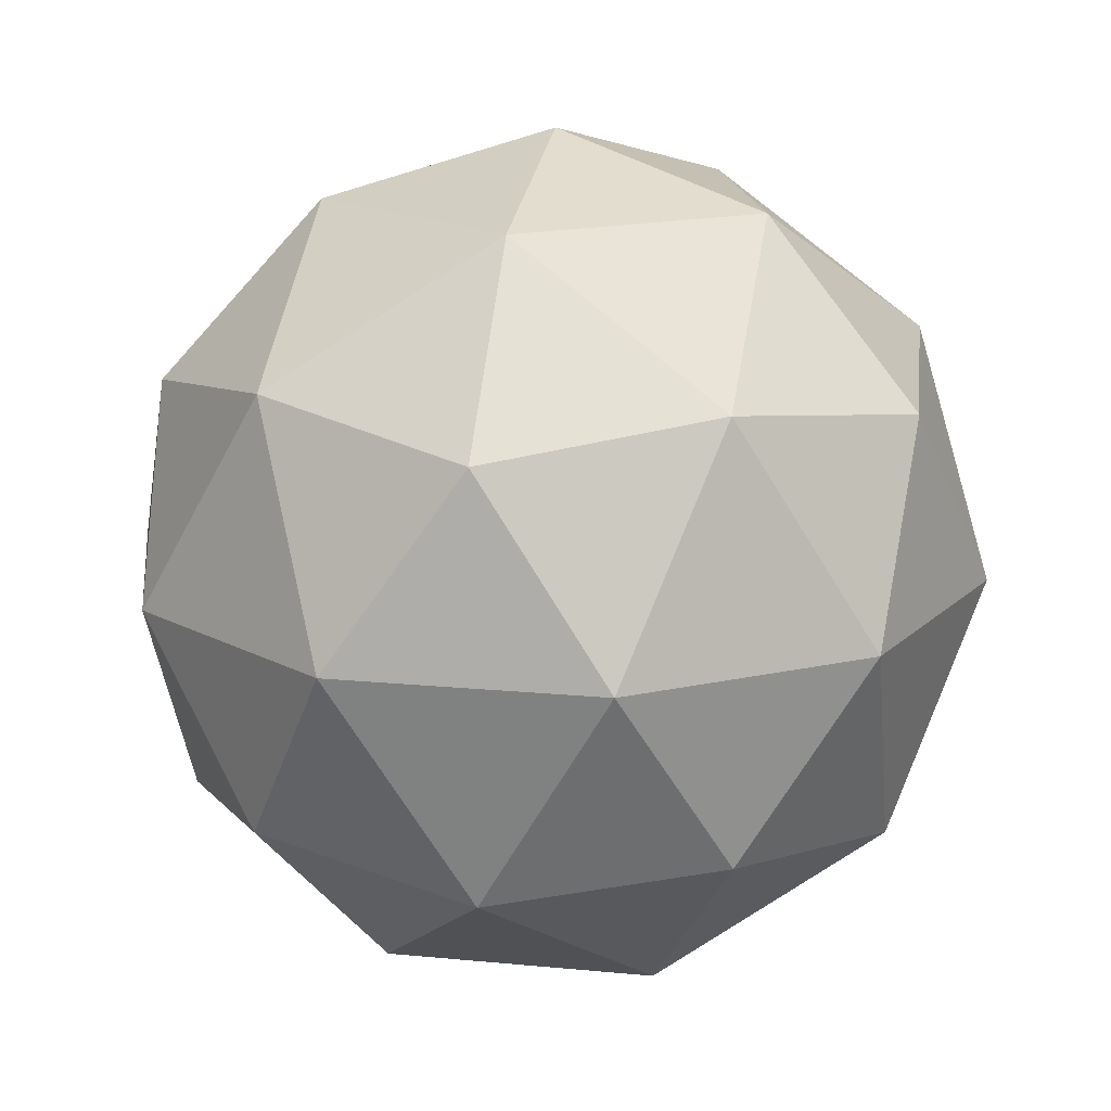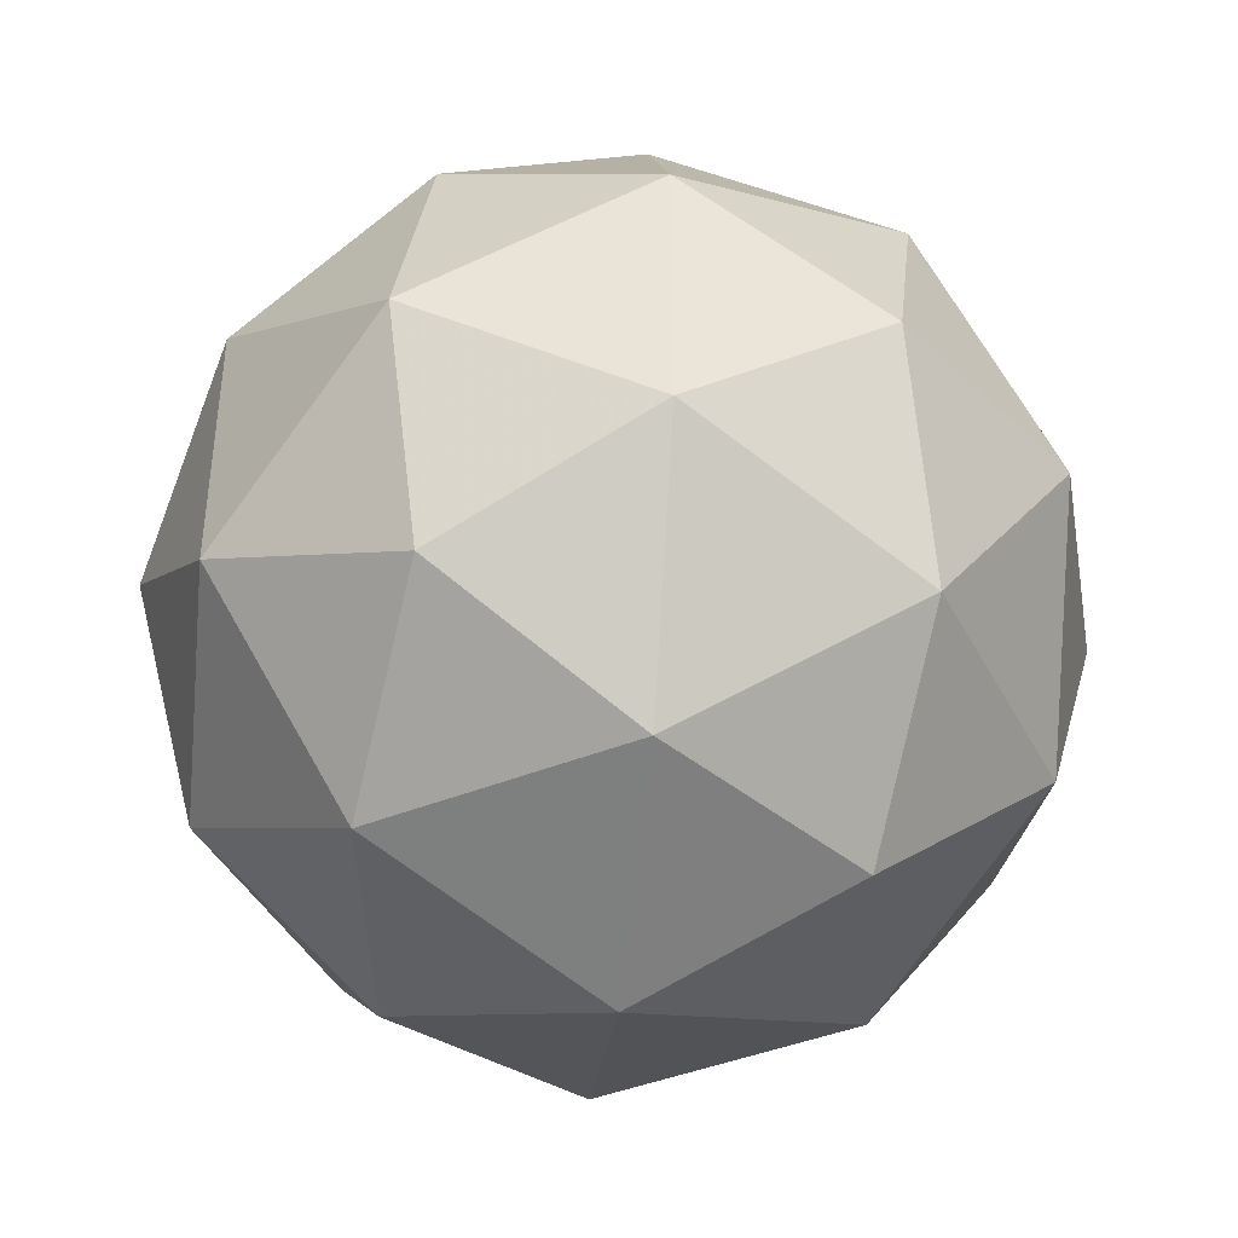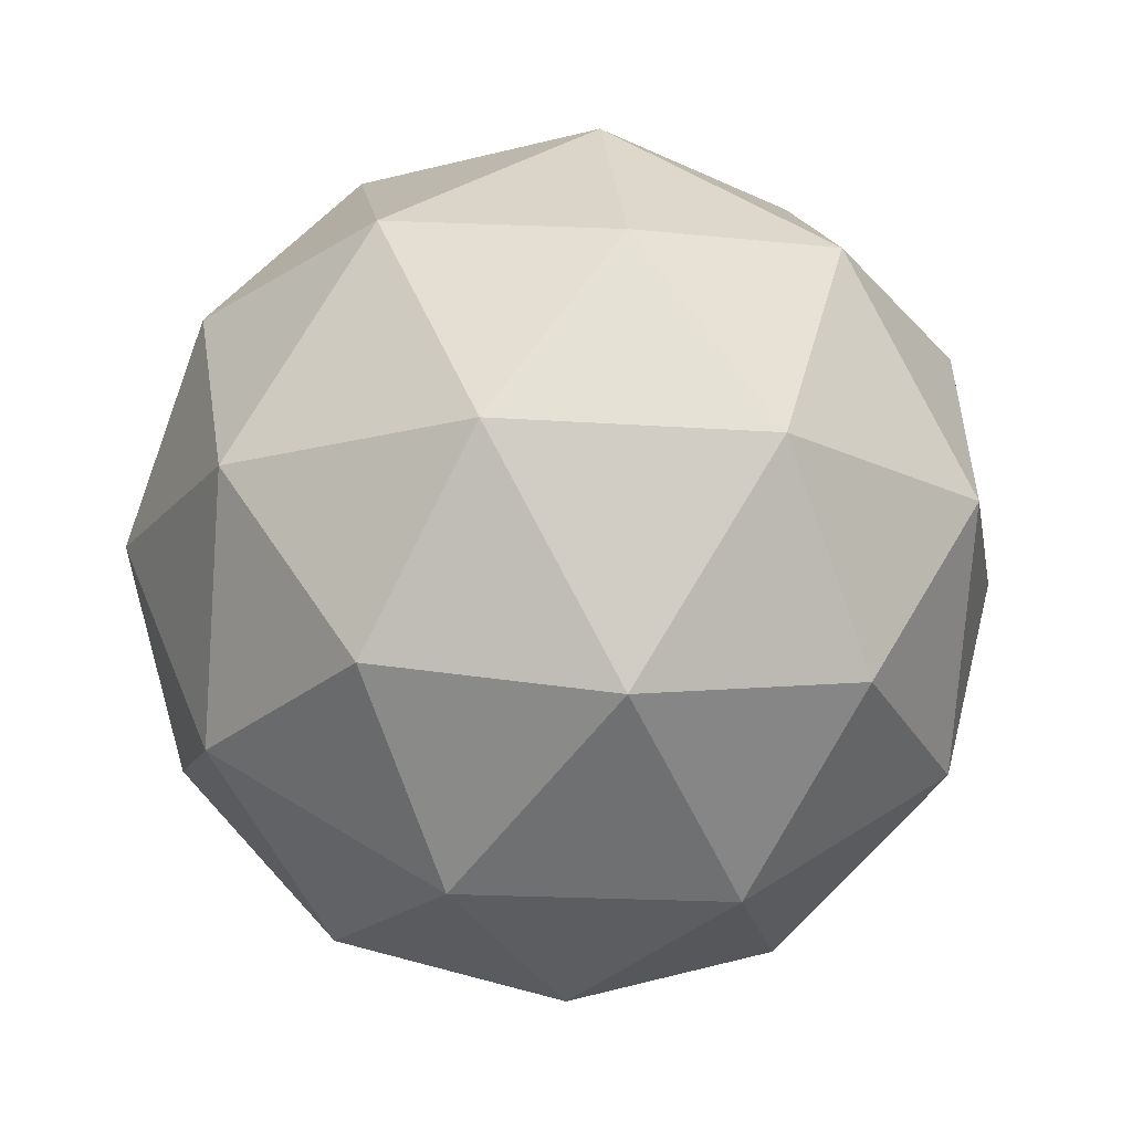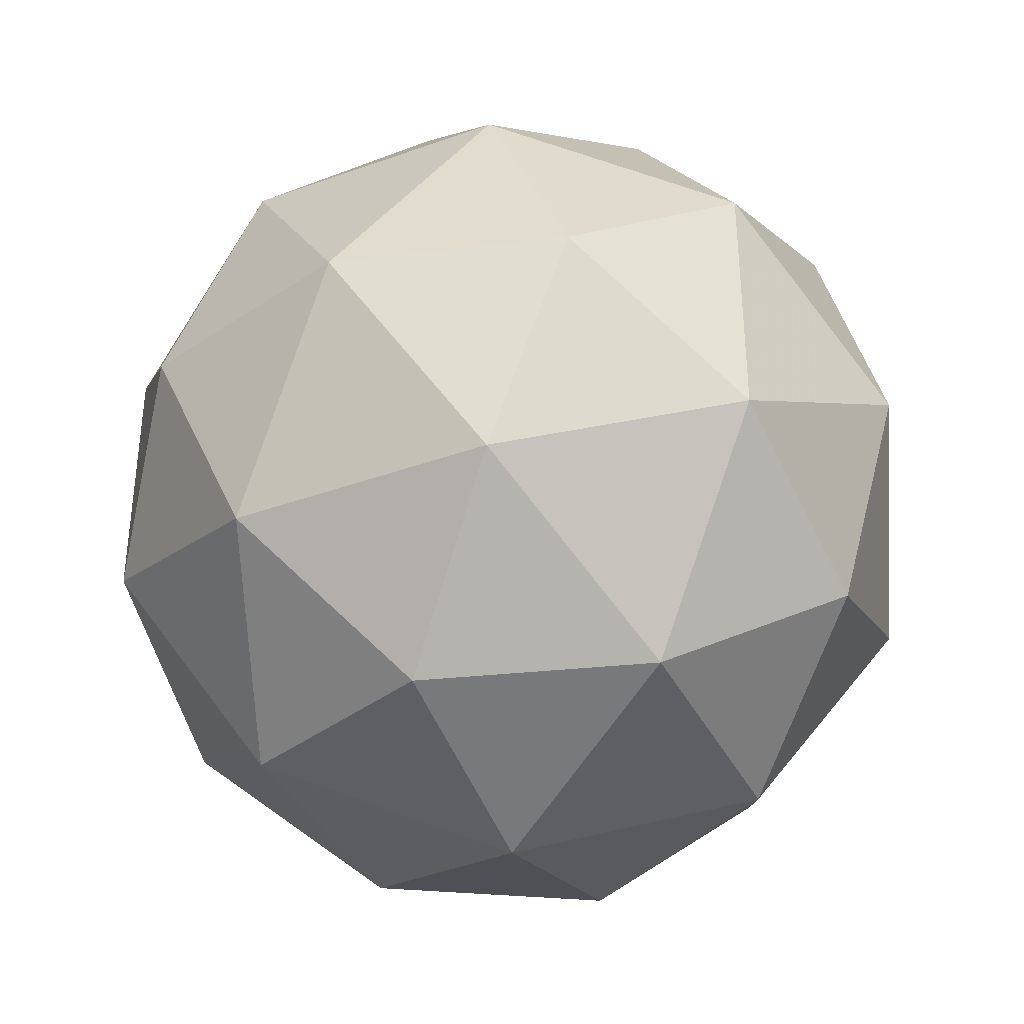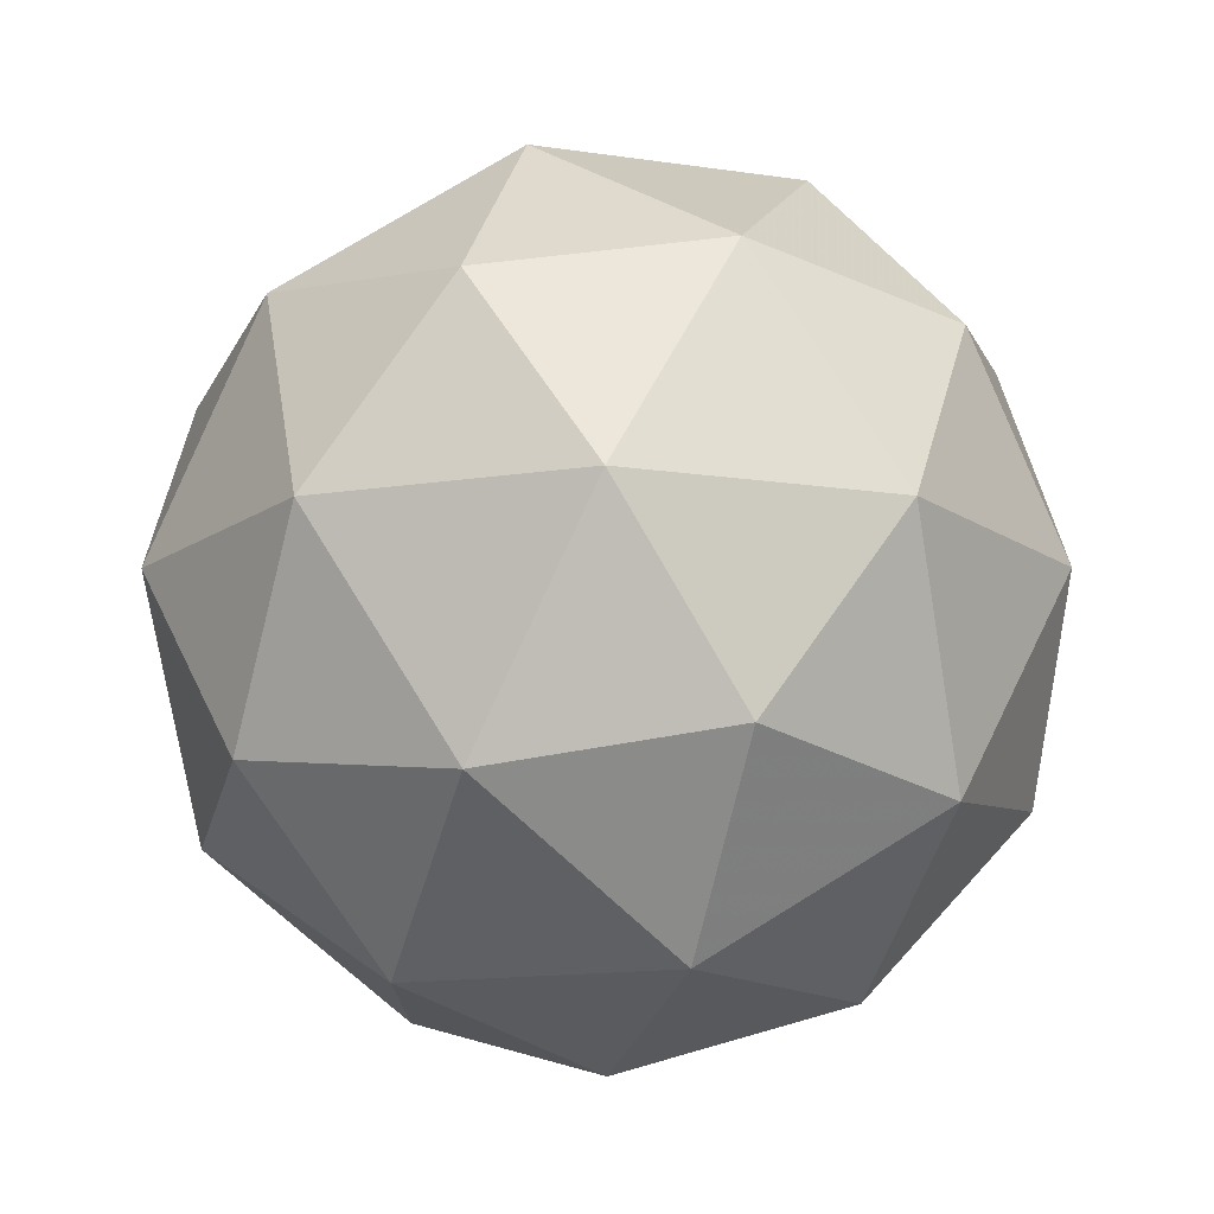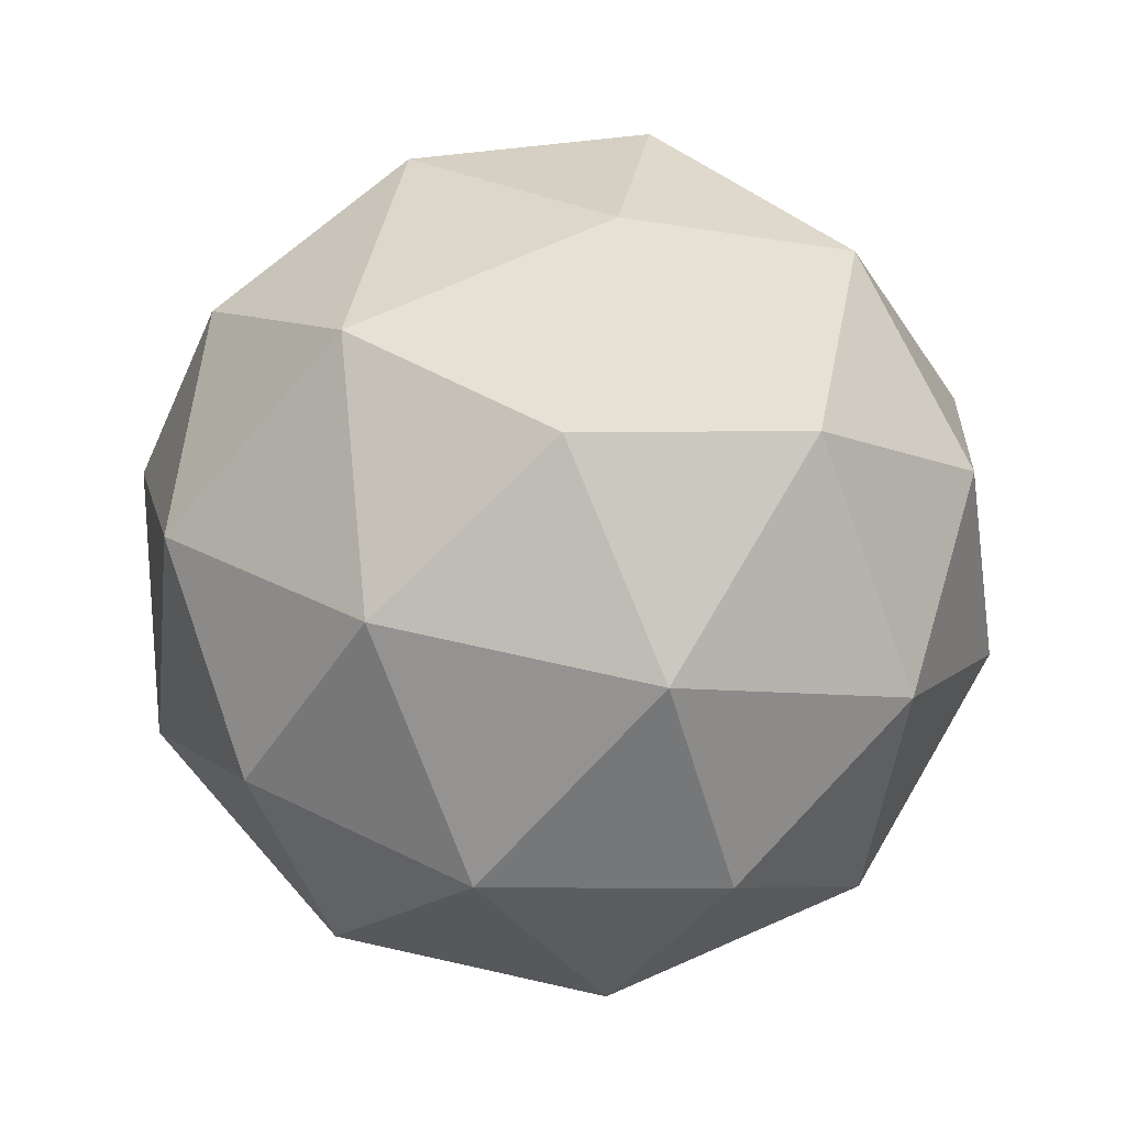
<metadata>
{"format":"obj","ext":"obj","renderer":"f3d","projection":"perspective","resolution":1024,"background":"white","views":[{"elev":16.7,"azim":29.2,"up":"+Y"},{"elev":-42.1,"azim":-96.0,"up":"+Z"},{"elev":-17.3,"azim":-62.2,"up":"+Y"},{"elev":-38.4,"azim":172.8,"up":"+Z"},{"elev":-15.0,"azim":-35.8,"up":"+Y"},{"elev":75.1,"azim":-149.5,"up":"+Y"}]}
</metadata>
<code>
g URYDR-i2-g121-s298
v -6867 8492 1653
v -6778 8523 1718
v -6901 8523 1758
v -6715 8608 1763
v -6688 8592 1653
v -6977 8523 1653
v -6901 8523 1548
v -6778 8523 1588
v -6667 8702 1718
v -6925 8608 1831
v -6812 8592 1823
v -6867 8702 1863
v -7055 8608 1653
v -7011 8592 1758
v -7067 8702 1718
v -6925 8608 1474
v -7011 8592 1548
v -6990 8702 1483
v -6715 8608 1542
v -6812 8592 1483
v -6744 8702 1483
v -6744 8702 1823
v -6990 8702 1823
v -7067 8702 1588
v -6867 8702 1443
v -6667 8702 1588
v -6809 8796 1831
v -6722 8812 1758
v -6833 8881 1758
v -7019 8796 1763
v -6922 8812 1823
v -6956 8881 1718
v -7019 8796 1542
v -7046 8812 1653
v -6956 8881 1588
v -6809 8796 1474
v -6922 8812 1483
v -6833 8881 1548
v -6679 8796 1653
v -6722 8812 1548
v -6757 8881 1653
v -6867 8912 1653
f 1 2 3
f 4 2 5
f 1 3 6
f 1 6 7
f 1 7 8
f 4 5 9
f 10 11 12
f 13 14 15
f 16 17 18
f 19 20 21
f 4 9 22
f 10 12 23
f 13 15 24
f 16 18 25
f 19 21 26
f 27 28 29
f 30 31 32
f 33 34 35
f 36 37 38
f 39 40 41
f 41 38 42
f 41 40 38
f 40 36 38
f 38 35 42
f 38 37 35
f 37 33 35
f 35 32 42
f 35 34 32
f 34 30 32
f 32 29 42
f 32 31 29
f 31 27 29
f 29 41 42
f 29 28 41
f 28 39 41
f 26 40 39
f 26 21 40
f 21 36 40
f 25 37 36
f 25 18 37
f 18 33 37
f 24 34 33
f 24 15 34
f 15 30 34
f 23 31 30
f 23 12 31
f 12 27 31
f 22 28 27
f 22 9 28
f 9 39 28
f 21 25 36
f 21 20 25
f 20 16 25
f 18 24 33
f 18 17 24
f 17 13 24
f 15 23 30
f 15 14 23
f 14 10 23
f 12 22 27
f 12 11 22
f 11 4 22
f 9 26 39
f 9 5 26
f 5 19 26
f 8 20 19
f 8 7 20
f 7 16 20
f 7 17 16
f 7 6 17
f 6 13 17
f 6 14 13
f 6 3 14
f 3 10 14
f 5 8 19
f 5 2 8
f 2 1 8
f 3 11 10
f 3 2 11
f 2 4 11
f 2 4 11

</code>
